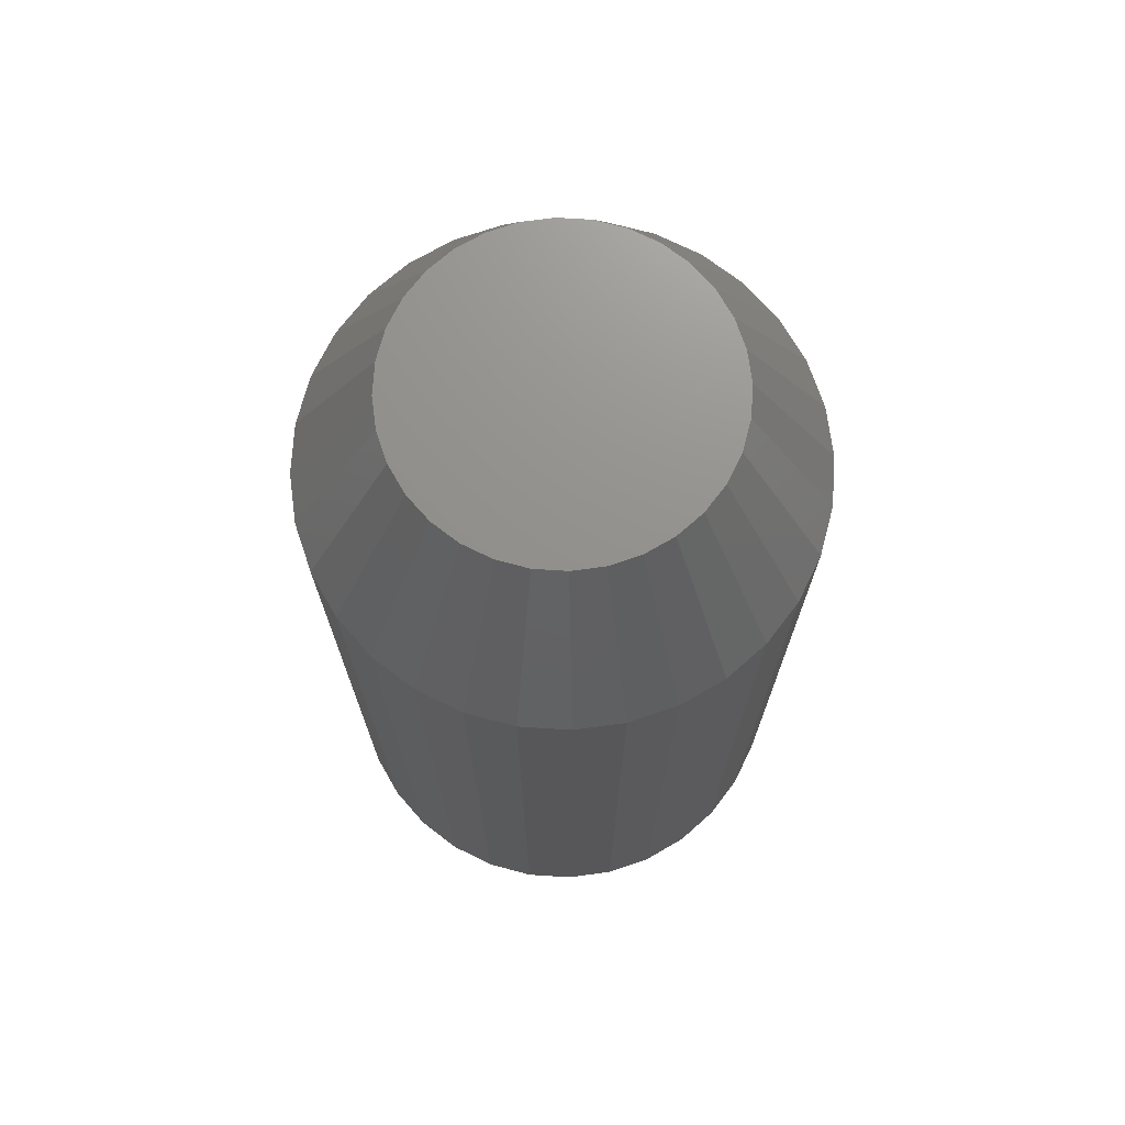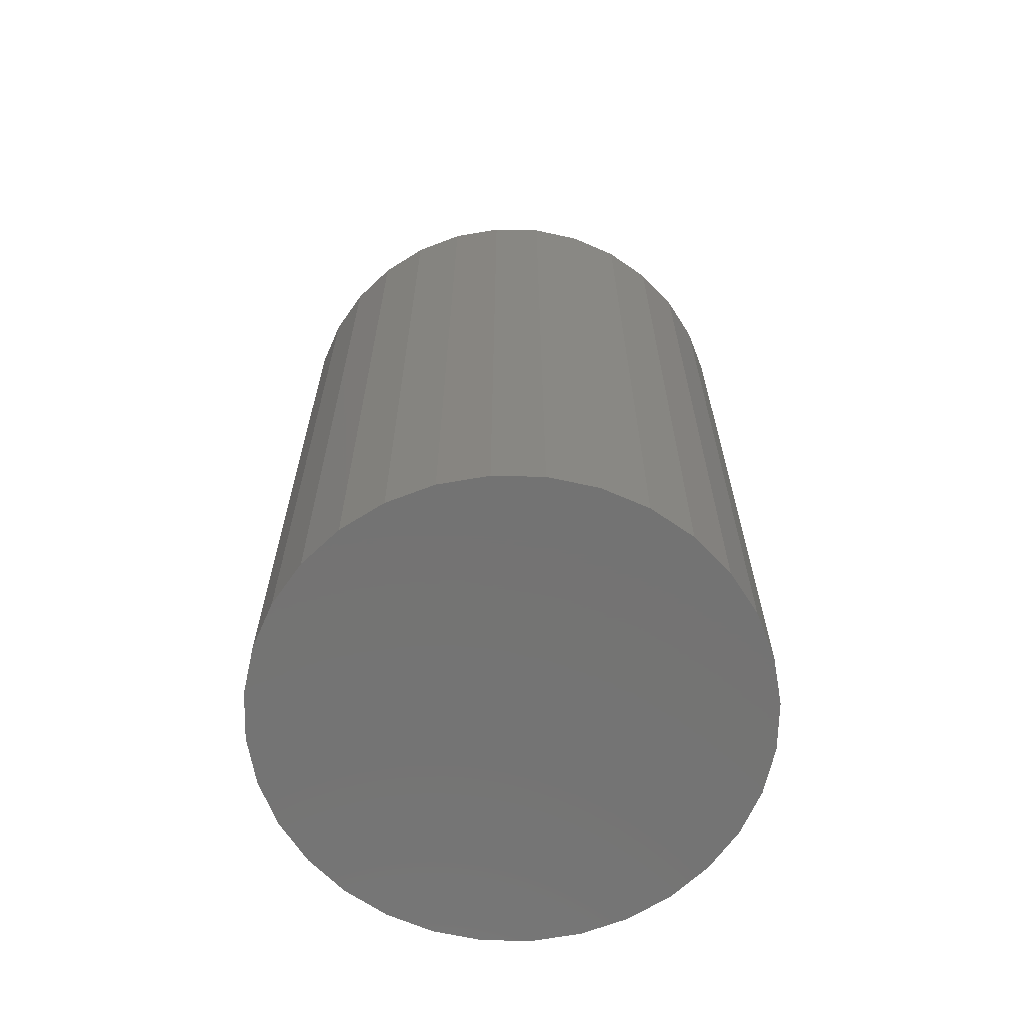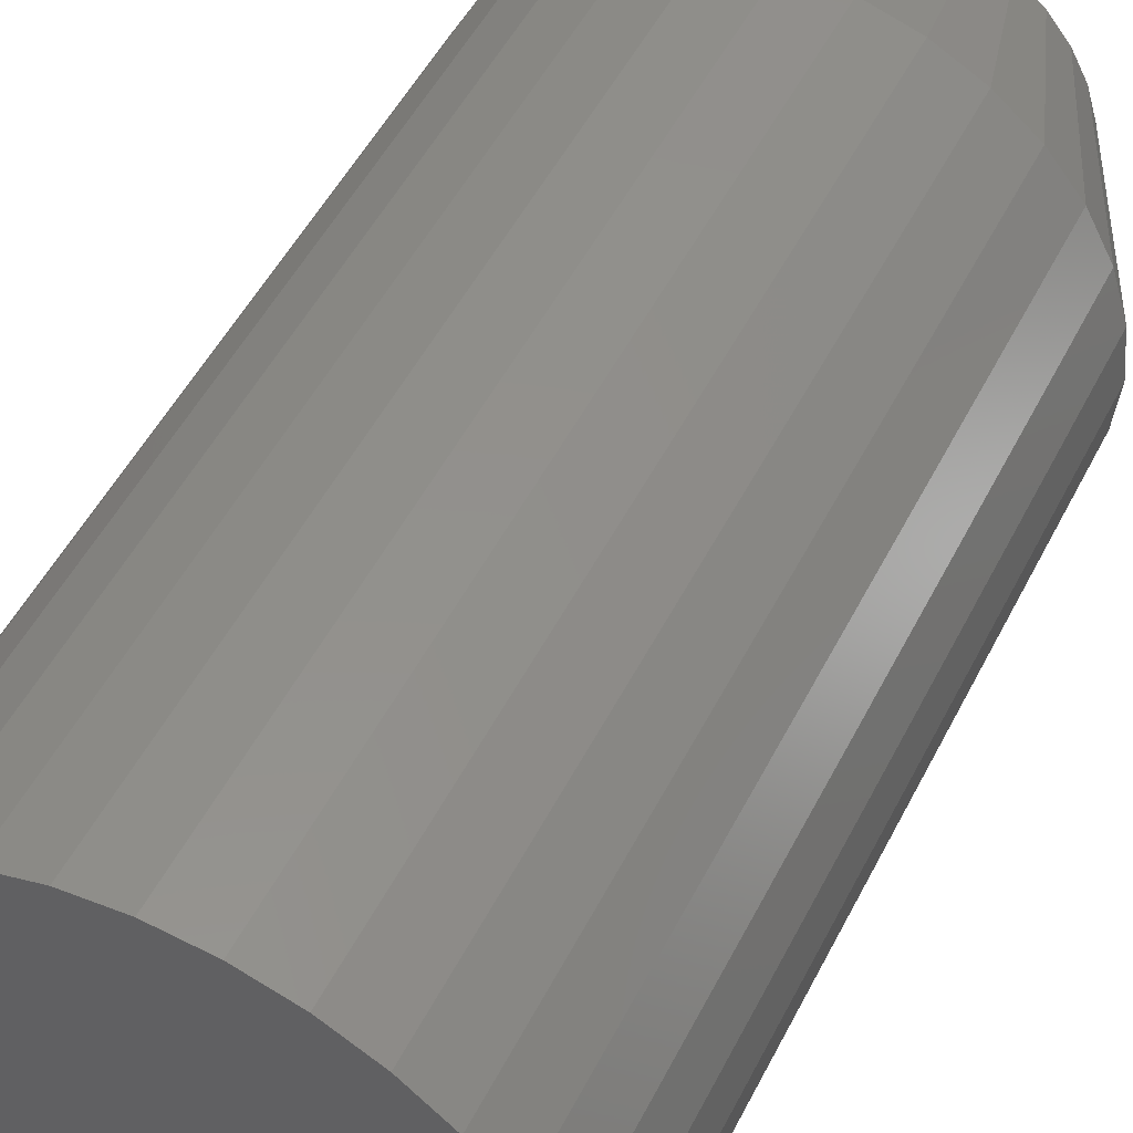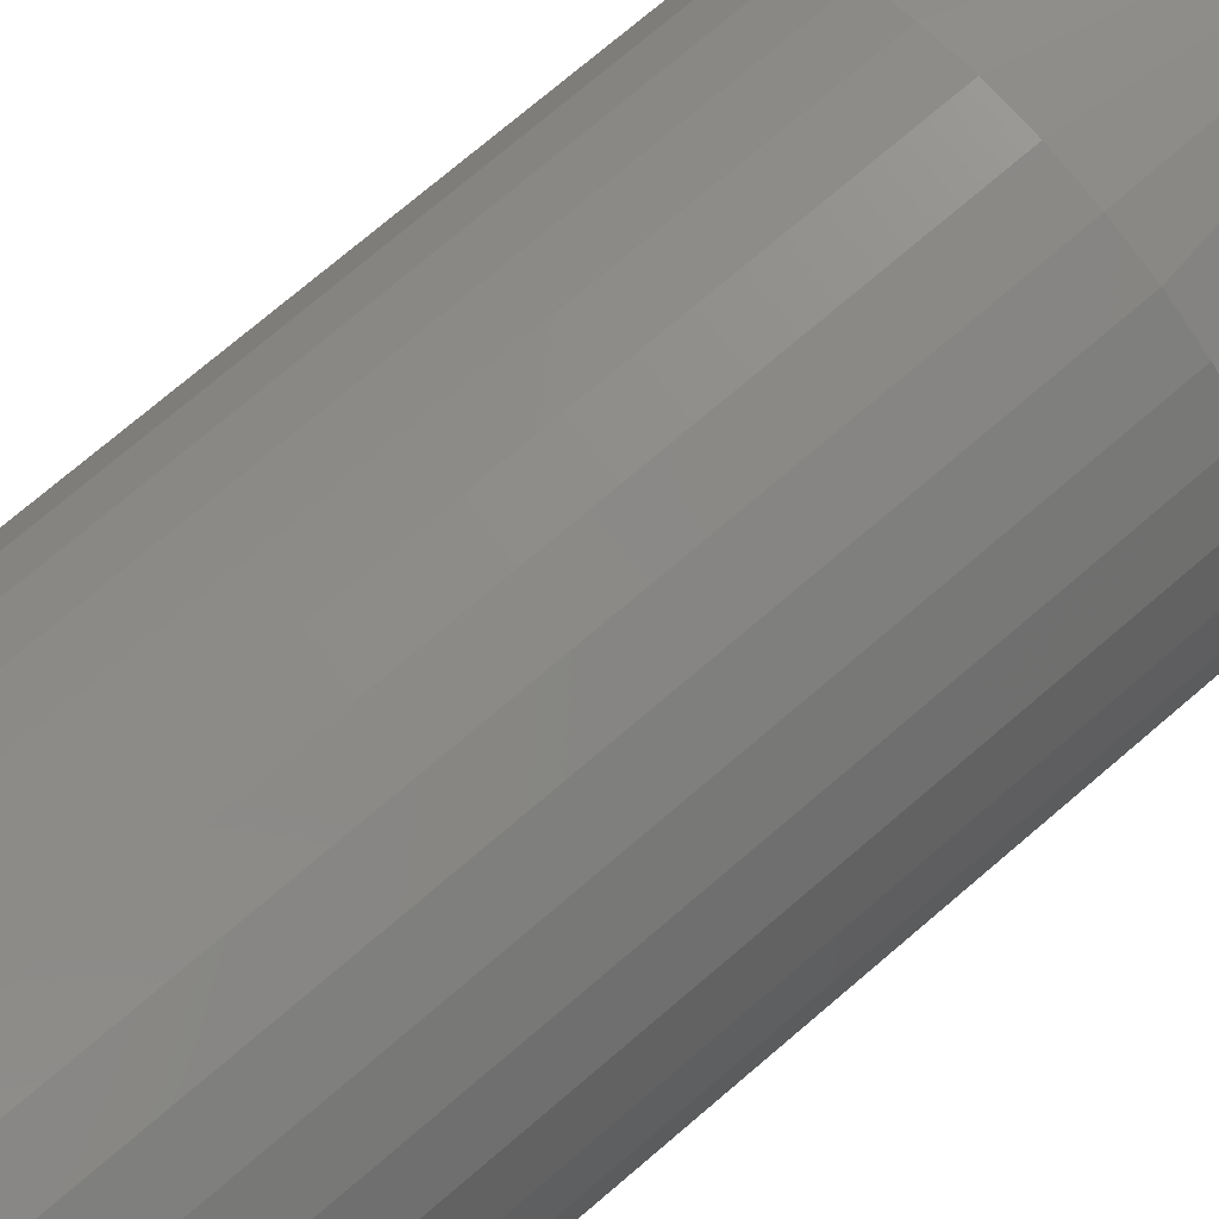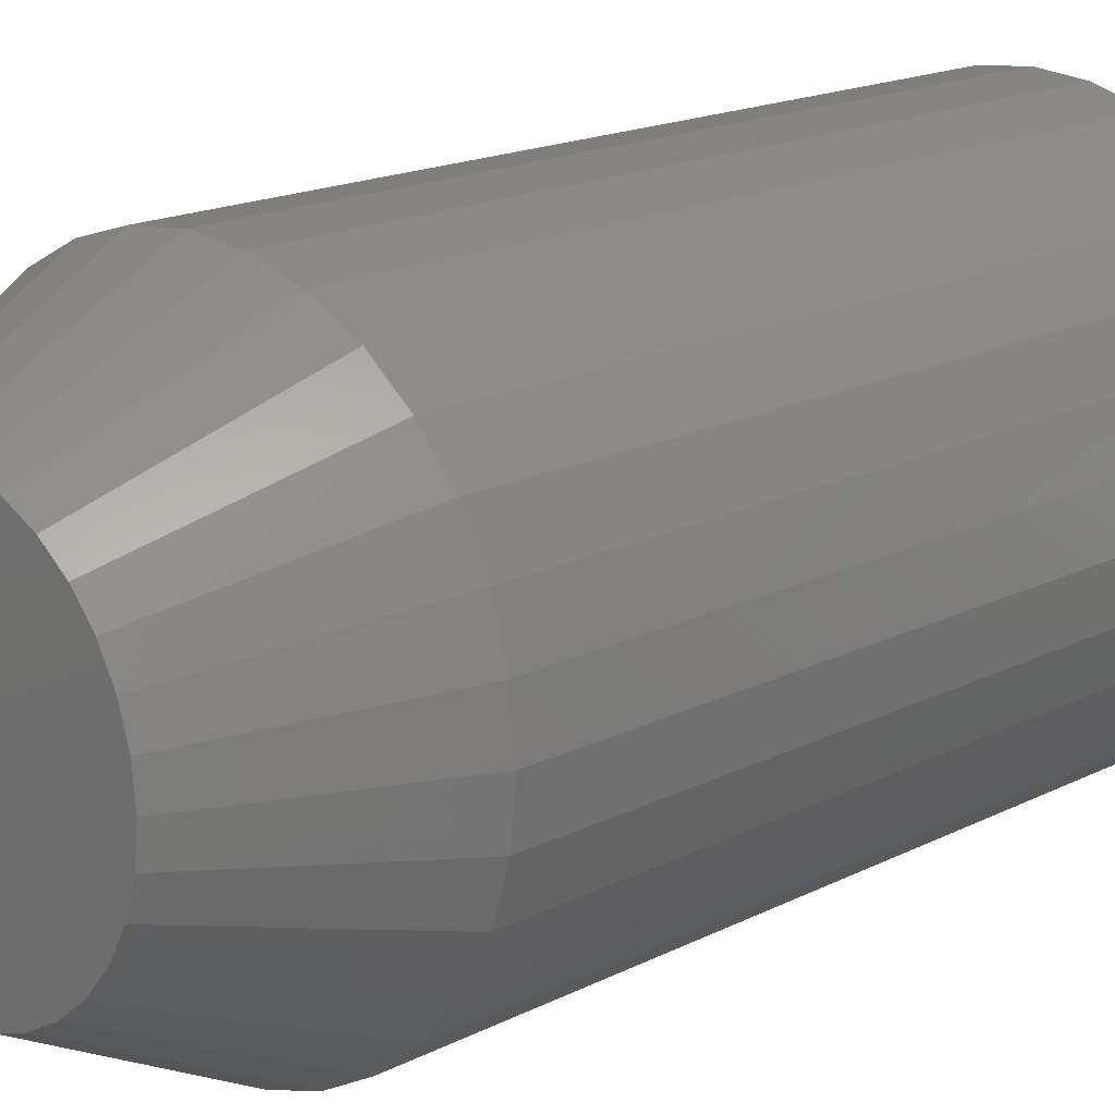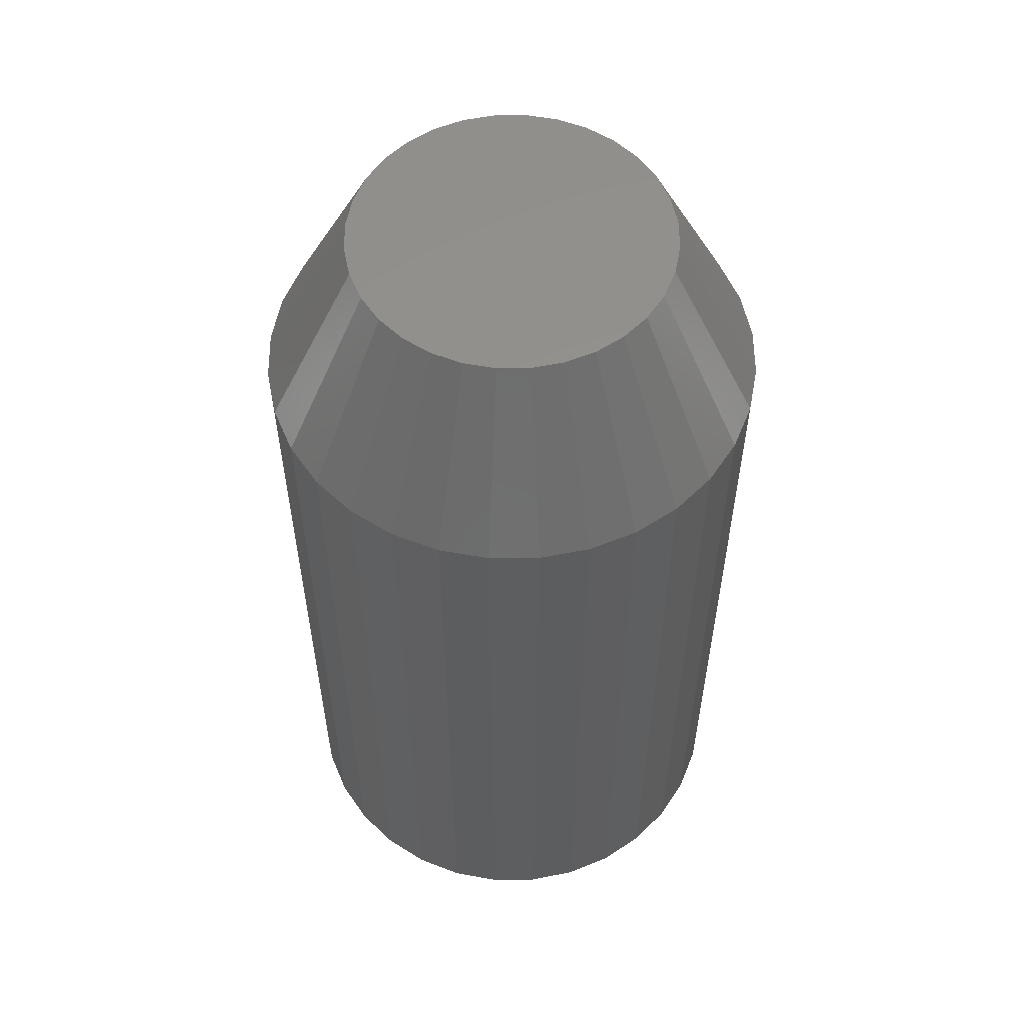
<metadata>
{"format":"stl","ext":"stl","renderer":"f3d","projection":"perspective","resolution":1024,"background":"white","views":[{"elev":72.1,"azim":-80.7,"up":"+Y"},{"elev":-65.6,"azim":-119.4,"up":"+Y"},{"elev":50.8,"azim":26.3,"up":"+Z"},{"elev":76.4,"azim":49.8,"up":"+Z"},{"elev":16.7,"azim":-136.3,"up":"+Z"},{"elev":56.2,"azim":-84.9,"up":"+Y"}]}
</metadata>
<code>
# stl→obj: 96 verts, 188 faces
v -0.006279 2.047e-18 0.02568
v -0.001064 2.373e-18 0.02726
v 0.004359 2.712e-18 0.0278
v 0.009781 3.05e-18 0.02726
v 0.015 3.376e-18 0.02568
v -0.01108 1.747e-18 0.02311
v 0.0198 3.676e-18 0.02311
v -0.0153 1.484e-18 0.01965
v 0.02401 3.939e-18 0.01965
v -0.01875 1.268e-18 0.01544
v 0.02747 4.155e-18 0.01544
v -0.02132 1.108e-18 0.01064
v 0.03004 4.315e-18 0.01064
v -0.0229 1.009e-18 0.005423
v 0.03162 4.414e-18 0.005423
v 0.03004 4.315e-18 -0.01064
v -0.02132 1.108e-18 -0.01064
v 0.03162 4.414e-18 -0.005423
v -0.01875 1.268e-18 -0.01544
v 0.02747 4.155e-18 -0.01544
v -0.0153 1.484e-18 -0.01965
v 0.02401 3.939e-18 -0.01965
v -0.01108 1.747e-18 -0.02311
v 0.0198 3.676e-18 -0.02311
v -0.006279 2.047e-18 -0.02568
v 0.015 3.376e-18 -0.02568
v -0.001064 2.373e-18 -0.02726
v 0.004359 2.712e-18 -0.0278
v 0.009781 3.05e-18 -0.02726
v -0.0229 1.009e-18 -0.005423
v -0.02344 9.758e-19 1.855e-09
v 0.03215 4.448e-18 -1.52e-17
v 0.04778 -0.03125 -1.595e-17
v 0.04778 -0.1641 -5.318e-18
v 0.04695 -0.03125 -0.008471
v 0.04695 -0.1641 -0.008471
v 0.04447 -0.03125 -0.01662
v 0.04447 -0.1641 -0.01662
v 0.04046 -0.03125 -0.02412
v 0.04046 -0.1641 -0.02412
v 0.03506 -0.03125 -0.0307
v 0.03506 -0.1641 -0.0307
v 0.02848 -0.03125 -0.0361
v 0.02848 -0.1641 -0.0361
v 0.02098 -0.03125 -0.04012
v 0.02098 -0.1641 -0.04012
v 0.01283 -0.03125 -0.04259
v 0.01283 -0.1641 -0.04259
v 0.004359 -0.03125 -0.04342
v 0.004359 -0.1641 -0.04342
v -0.004112 -0.03125 -0.04259
v -0.004112 -0.1641 -0.04259
v -0.01226 -0.03125 -0.04012
v -0.01226 -0.1641 -0.04012
v -0.01976 -0.03125 -0.0361
v -0.01976 -0.1641 -0.0361
v -0.02634 -0.03125 -0.0307
v -0.02634 -0.1641 -0.0307
v -0.03174 -0.03125 -0.02412
v -0.03174 -0.1641 -0.02412
v -0.03576 -0.03125 -0.01662
v -0.03576 -0.1641 -0.01662
v -0.03823 -0.03125 -0.008471
v -0.03823 -0.1641 -0.008471
v -0.03906 -0.03125 5.317e-18
v -0.03906 -0.1641 5.317e-18
v -0.03823 -0.03125 0.008471
v -0.03823 -0.1641 0.008471
v -0.03576 -0.03125 0.01662
v -0.03576 -0.1641 0.01662
v -0.03174 -0.03125 0.02412
v -0.03174 -0.1641 0.02412
v -0.02634 -0.03125 0.0307
v -0.02634 -0.1641 0.0307
v -0.01976 -0.03125 0.0361
v -0.01976 -0.1641 0.0361
v -0.01226 -0.03125 0.04012
v -0.01226 -0.1641 0.04012
v -0.004112 -0.03125 0.04259
v -0.004112 -0.1641 0.04259
v 0.004359 -0.03125 0.04342
v 0.004359 -0.1641 0.04342
v 0.01283 -0.03125 0.04259
v 0.01283 -0.1641 0.04259
v 0.02098 -0.03125 0.04012
v 0.02098 -0.1641 0.04012
v 0.02848 -0.03125 0.0361
v 0.02848 -0.1641 0.0361
v 0.03506 -0.03125 0.0307
v 0.03506 -0.1641 0.0307
v 0.04046 -0.03125 0.02412
v 0.04046 -0.1641 0.02412
v 0.04447 -0.03125 0.01662
v 0.04447 -0.1641 0.01662
v 0.04695 -0.03125 0.008471
v 0.04695 -0.1641 0.008471
f 1 2 3
f 1 3 4
f 5 1 4
f 6 1 5
f 7 6 5
f 8 6 7
f 9 8 7
f 10 8 9
f 11 10 9
f 12 10 11
f 13 12 11
f 14 12 13
f 15 14 13
f 16 17 18
f 19 17 16
f 20 19 16
f 21 19 20
f 22 21 20
f 23 21 22
f 24 23 22
f 25 23 24
f 26 25 24
f 27 25 26
f 28 27 26
f 29 28 26
f 17 30 18
f 18 30 31
f 18 31 32
f 32 31 14
f 32 14 15
f 33 34 35
f 35 34 36
f 35 36 37
f 37 36 38
f 37 38 39
f 39 38 40
f 39 40 41
f 41 40 42
f 41 42 43
f 43 42 44
f 43 44 45
f 45 44 46
f 45 46 47
f 47 46 48
f 47 48 49
f 49 48 50
f 49 50 51
f 51 50 52
f 51 52 53
f 53 52 54
f 53 54 55
f 55 54 56
f 55 56 57
f 57 56 58
f 57 58 59
f 59 58 60
f 59 60 61
f 61 60 62
f 61 62 63
f 63 62 64
f 63 64 65
f 65 64 66
f 65 66 67
f 67 66 68
f 67 68 69
f 69 68 70
f 69 70 71
f 71 70 72
f 71 72 73
f 73 72 74
f 73 74 75
f 75 74 76
f 75 76 77
f 77 76 78
f 77 78 79
f 79 78 80
f 79 80 81
f 81 80 82
f 81 82 83
f 83 82 84
f 83 84 85
f 85 84 86
f 85 86 87
f 87 86 88
f 87 88 89
f 89 88 90
f 89 90 91
f 91 90 92
f 91 92 93
f 93 92 94
f 93 94 95
f 95 94 96
f 95 96 33
f 33 96 34
f 32 95 33
f 32 15 95
f 65 14 31
f 65 67 14
f 13 93 95
f 13 95 15
f 11 91 93
f 11 93 13
f 9 89 91
f 9 91 11
f 7 87 89
f 7 89 9
f 5 85 87
f 5 87 7
f 4 83 85
f 4 85 5
f 3 81 83
f 3 83 4
f 2 79 81
f 2 81 3
f 1 77 79
f 1 79 2
f 6 75 77
f 6 77 1
f 8 73 75
f 8 75 6
f 10 71 73
f 10 73 8
f 12 69 71
f 12 71 10
f 67 69 14
f 14 69 12
f 31 63 65
f 31 30 63
f 33 18 32
f 33 35 18
f 17 61 63
f 17 63 30
f 19 59 61
f 19 61 17
f 21 57 59
f 21 59 19
f 23 55 57
f 23 57 21
f 25 53 55
f 25 55 23
f 27 51 53
f 27 53 25
f 28 49 51
f 28 51 27
f 29 47 49
f 29 49 28
f 26 45 47
f 26 47 29
f 24 43 45
f 24 45 26
f 22 41 43
f 22 43 24
f 20 39 41
f 20 41 22
f 16 37 39
f 16 39 20
f 35 37 18
f 18 37 16
f 82 80 78
f 84 82 78
f 84 78 86
f 86 78 76
f 86 76 88
f 88 76 74
f 88 74 90
f 90 74 72
f 90 72 92
f 92 72 70
f 92 70 94
f 94 70 68
f 94 68 96
f 36 62 38
f 38 62 60
f 38 60 40
f 40 60 58
f 40 58 42
f 42 58 56
f 42 56 44
f 44 56 54
f 44 54 46
f 46 54 52
f 46 52 50
f 46 50 48
f 96 68 34
f 34 68 66
f 34 66 36
f 36 66 64
f 36 64 62

</code>
